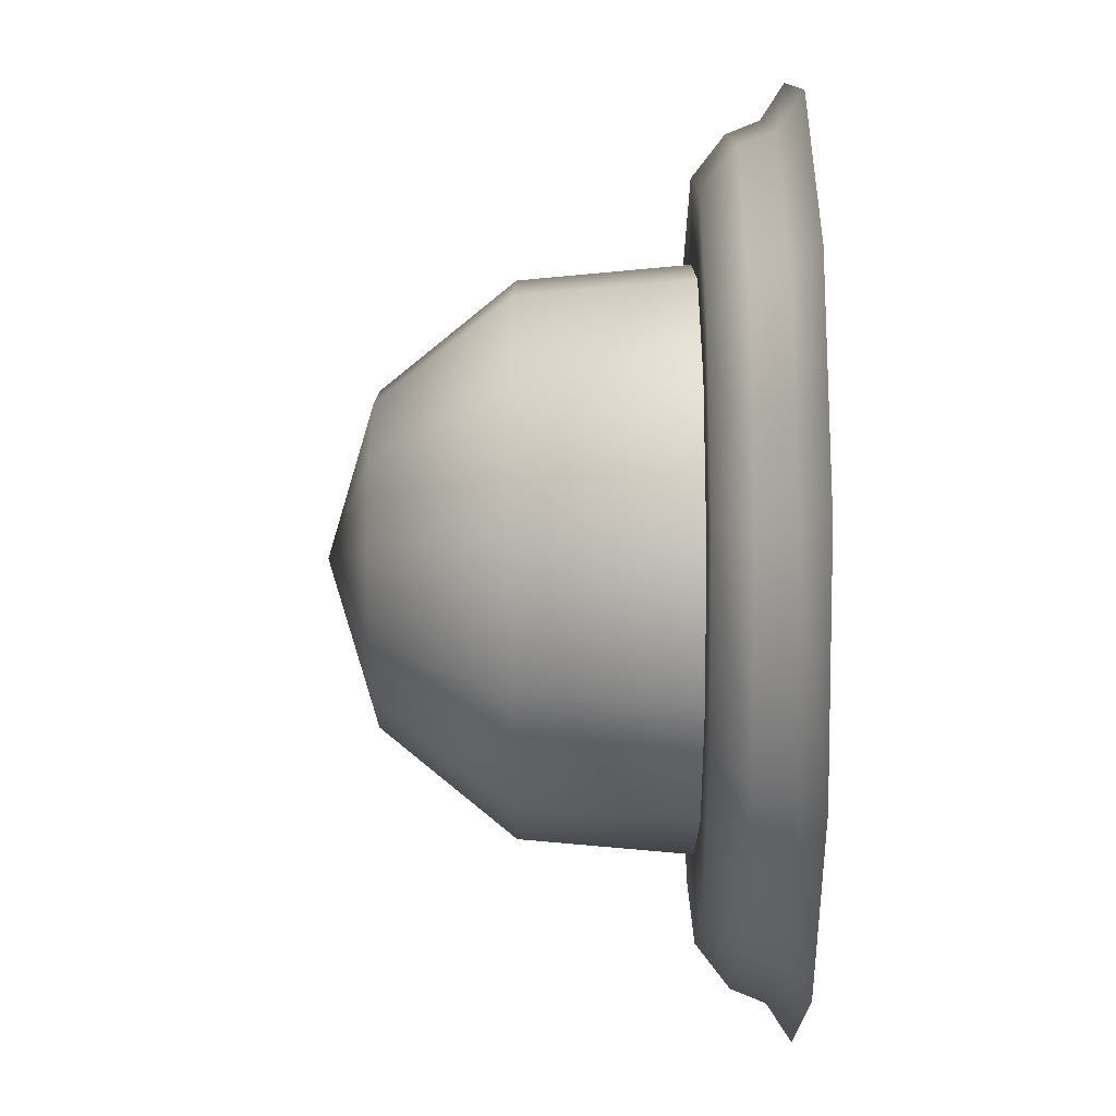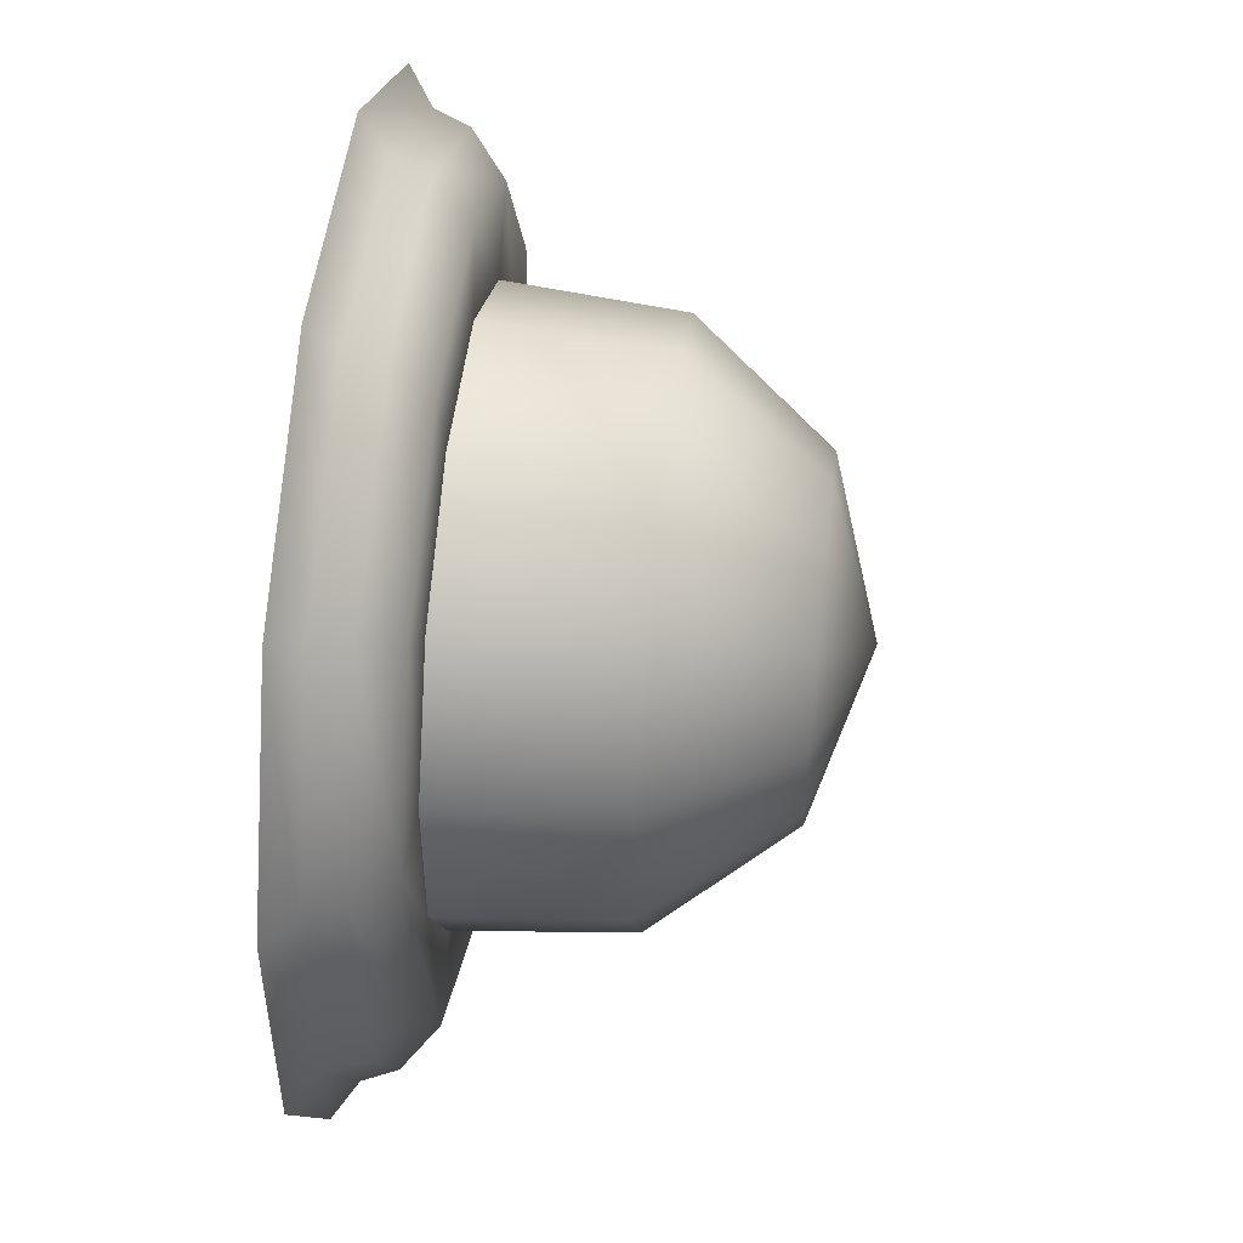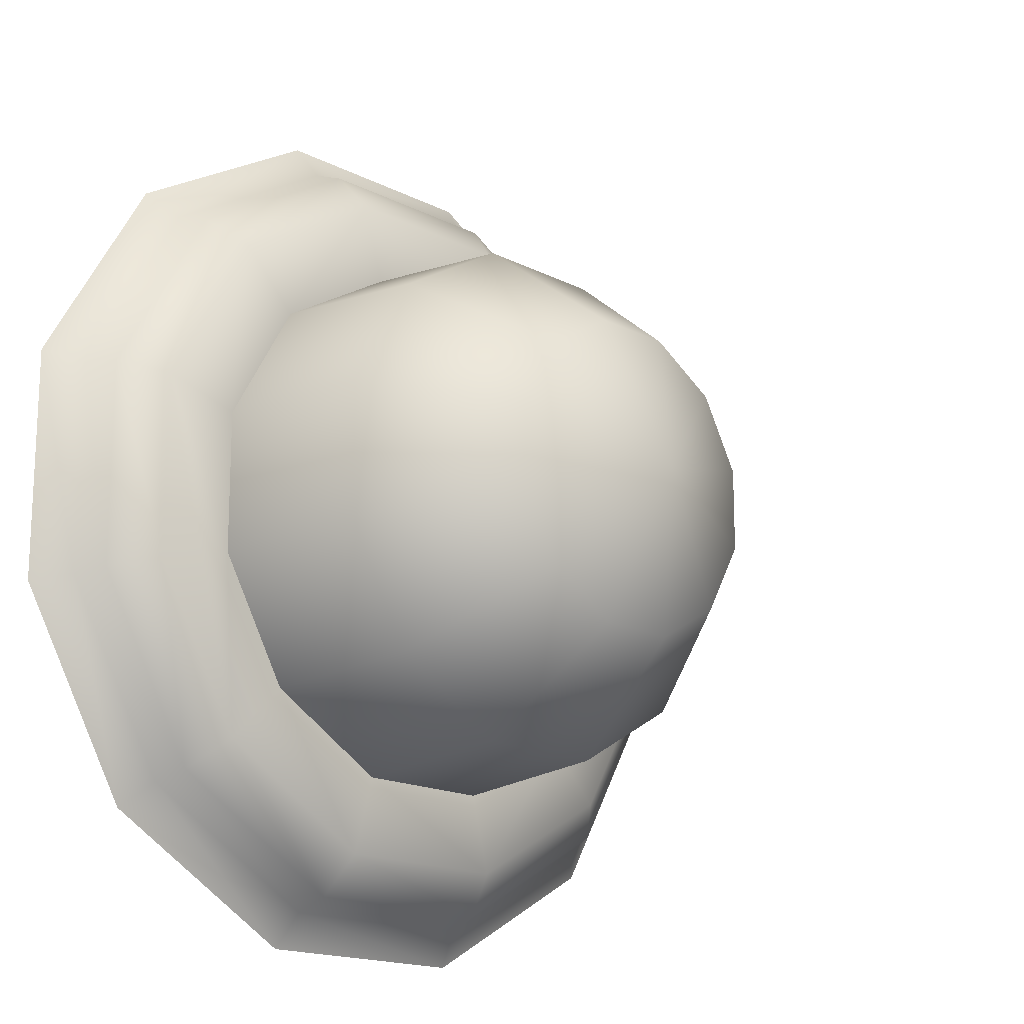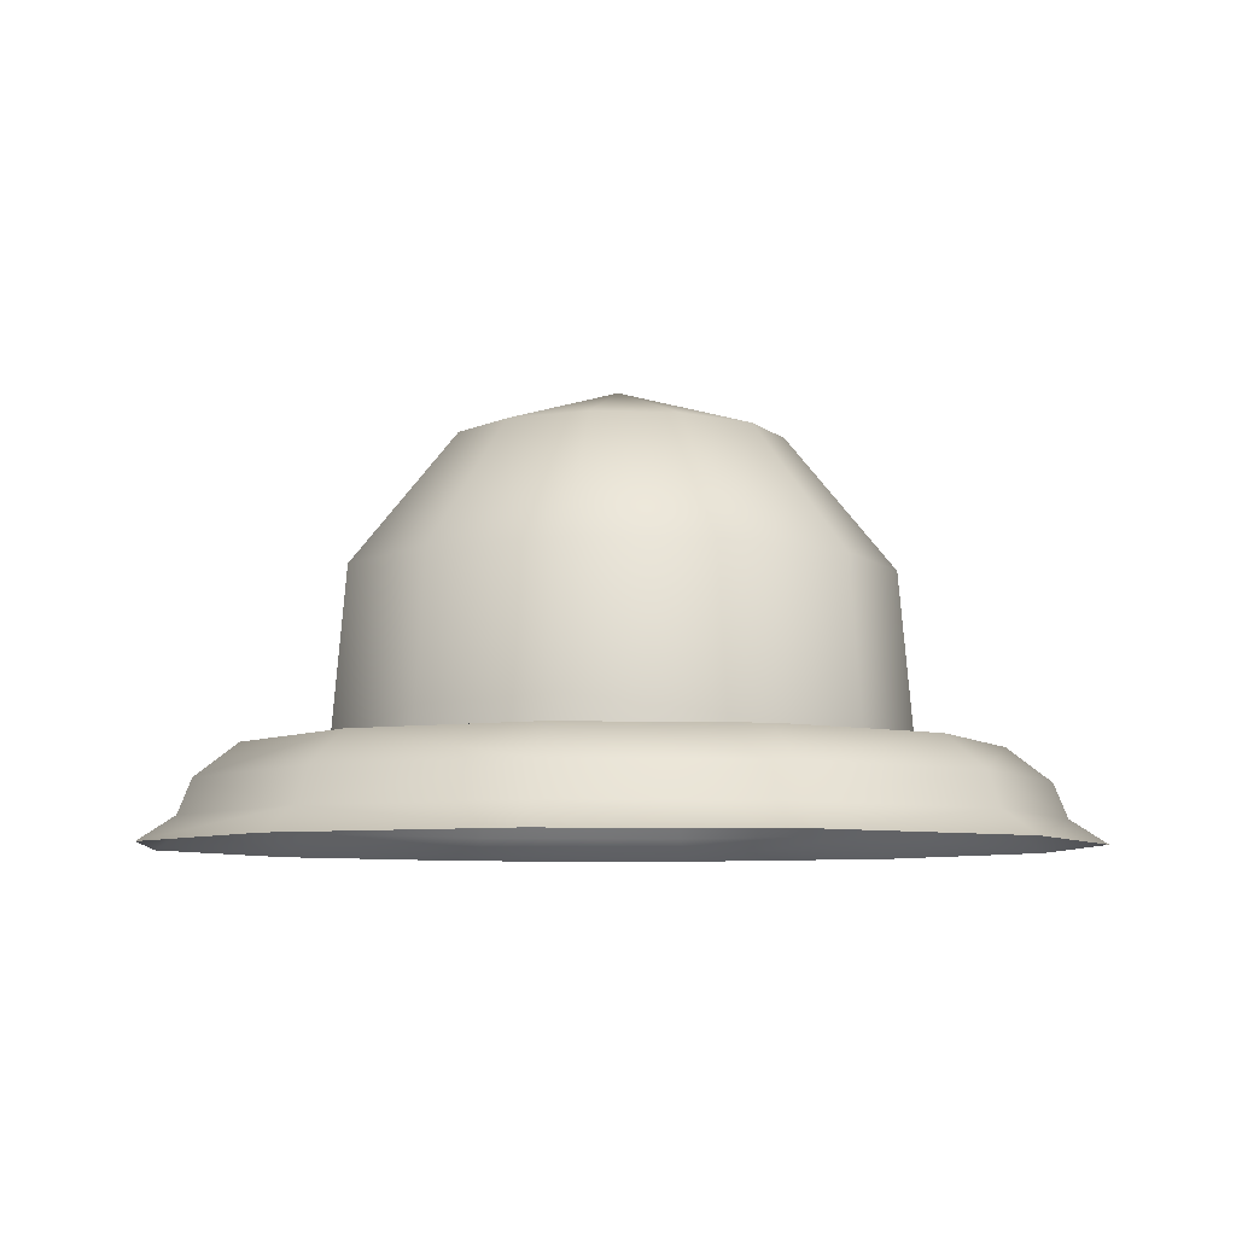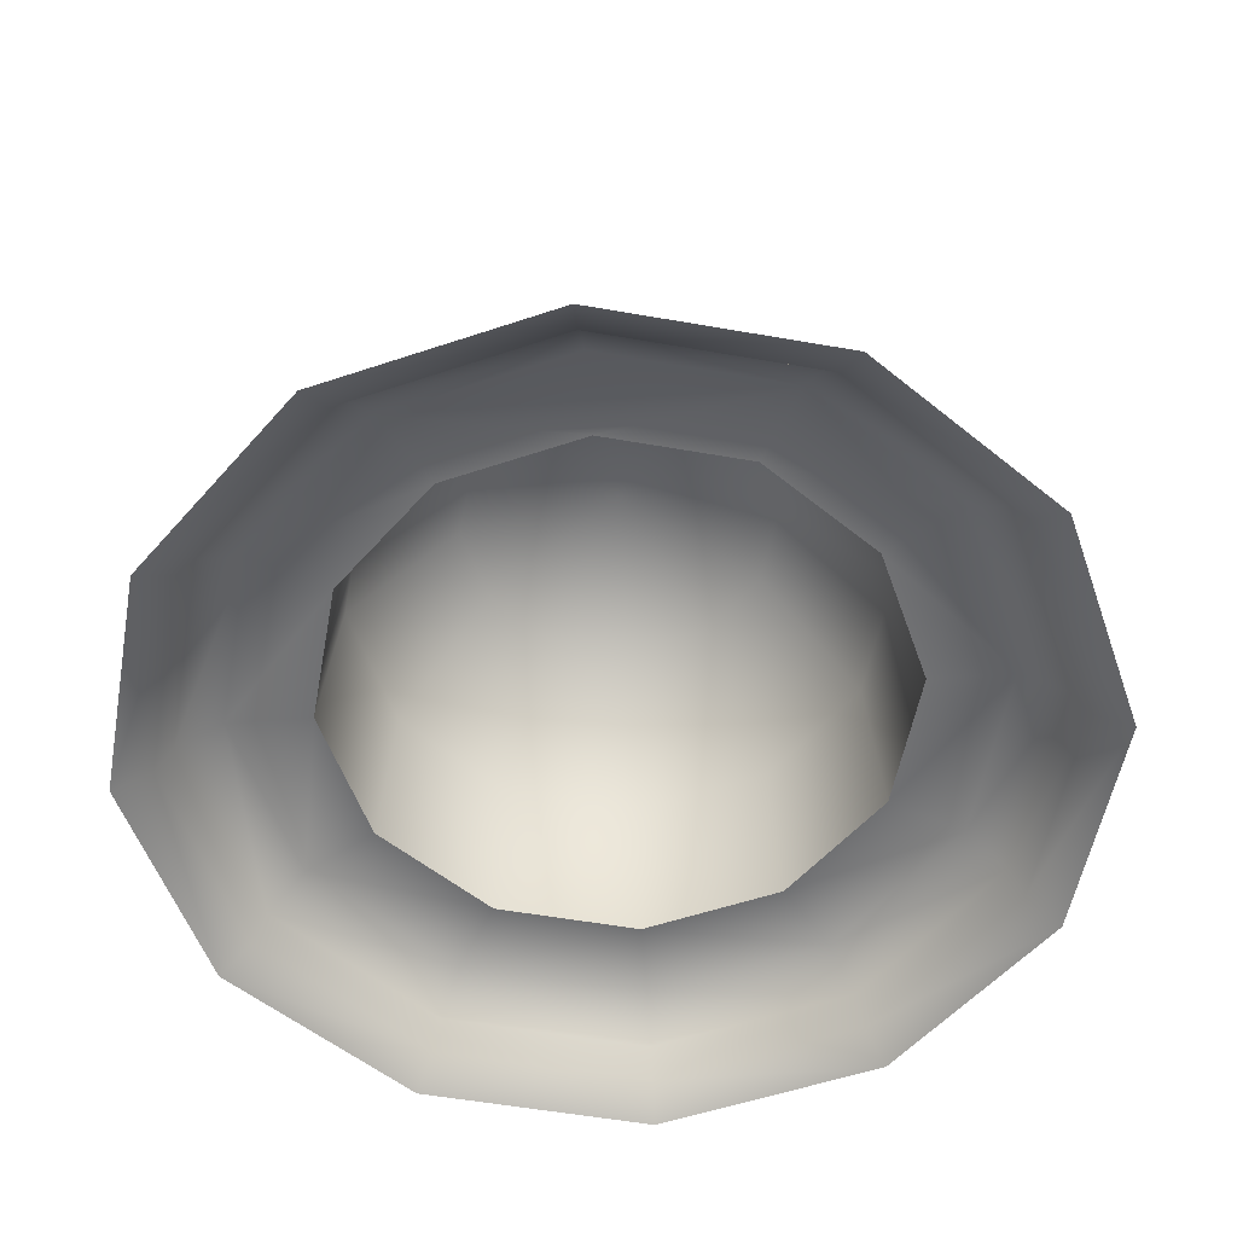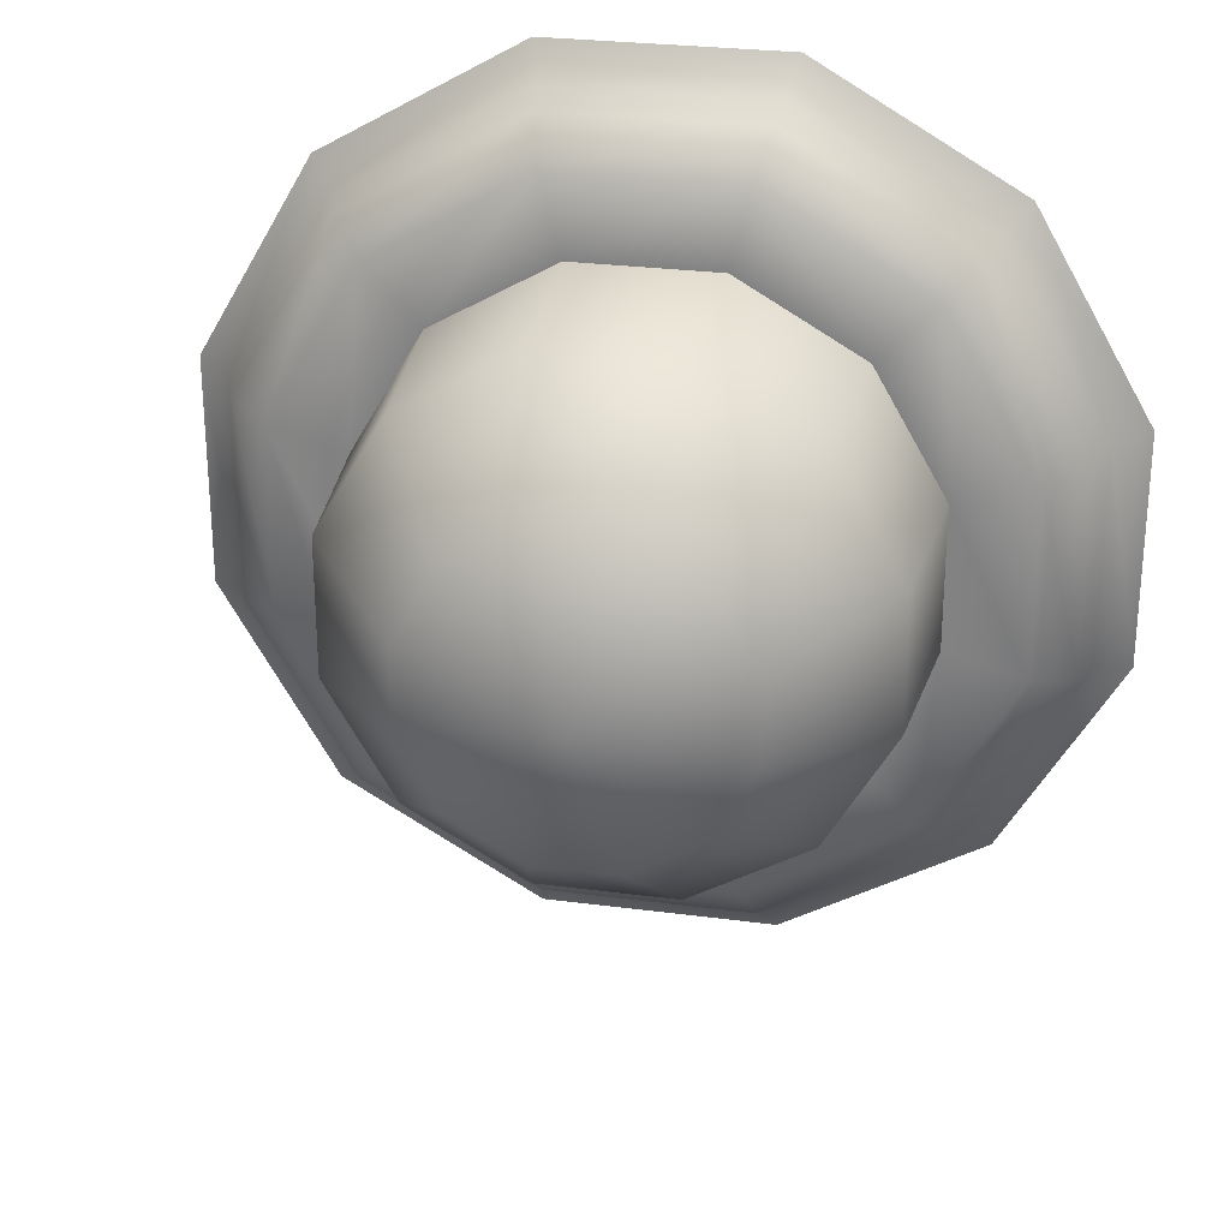
<metadata>
{"format":"obj","ext":"obj","renderer":"f3d","projection":"perspective","resolution":1024,"background":"white","views":[{"elev":-18.5,"azim":90.5,"up":"+Y"},{"elev":49.8,"azim":-83.4,"up":"+Y"},{"elev":-16.8,"azim":-45.9,"up":"+Y"},{"elev":-6.9,"azim":144.4,"up":"+Z"},{"elev":-55.1,"azim":-70.5,"up":"+Z"},{"elev":27.1,"azim":11.6,"up":"+Y"}]}
</metadata>
<code>
o mesh33/mesh33-geometry#mesh33-geometry
v 0.3725 -0.3509 0.4171
v 0.3725 -0.3488 0.4171
v 0.3687 -0.3498 0.4183
v 0.375 -0.3481 0.4139
v 0.3715 -0.347 0.4171
v 0.3715 -0.3526 0.4171
v 0.375 -0.3515 0.4139
v 0.3697 -0.346 0.4171
v 0.3697 -0.3537 0.4171
v 0.3754 -0.348 0.4098
v 0.3733 -0.3452 0.4139
v 0.3676 -0.346 0.4171
v 0.3676 -0.3537 0.4171
v 0.3704 -0.3562 0.4139
v 0.3733 -0.3545 0.4139
v 0.3754 -0.3516 0.4098
v 0.3704 -0.3435 0.4139
v 0.3659 -0.347 0.4171
v 0.3659 -0.3526 0.4171
v 0.367 -0.3562 0.4139
v 0.3774 -0.3522 0.4098
v 0.3736 -0.3449 0.4098
v 0.367 -0.3435 0.4139
v 0.364 -0.3452 0.4139
v 0.3648 -0.3488 0.4171
v 0.3648 -0.3509 0.4171
v 0.3705 -0.3566 0.4098
v 0.3669 -0.3566 0.4098
v 0.3736 -0.3548 0.4098
v 0.375 -0.3562 0.4098
v 0.3774 -0.3475 0.4098
v 0.375 -0.3435 0.4098
v 0.3705 -0.3431 0.4098
v 0.3623 -0.3481 0.4139
v 0.3623 -0.3515 0.4139
v 0.364 -0.3545 0.4139
v 0.3758 -0.357 0.409
v 0.3784 -0.3524 0.409
v 0.371 -0.3411 0.4098
v 0.3669 -0.3431 0.4098
v 0.3637 -0.3449 0.4098
v 0.3619 -0.348 0.4098
v 0.371 -0.3585 0.4098
v 0.3637 -0.3548 0.4098
v 0.3713 -0.3596 0.409
v 0.3758 -0.3427 0.409
v 0.3784 -0.3472 0.409
v 0.3713 -0.3401 0.409
v 0.3619 -0.3516 0.4098
v 0.3663 -0.3585 0.4098
v 0.3787 -0.3525 0.4081
v 0.3714 -0.3599 0.4081
v 0.3787 -0.3471 0.4081
v 0.3663 -0.3411 0.4098
v 0.3623 -0.3435 0.4098
v 0.3623 -0.3562 0.4098
v 0.376 -0.3572 0.4081
v 0.366 -0.3599 0.4081
v 0.376 -0.3425 0.4081
v 0.3661 -0.3401 0.409
v 0.36 -0.3475 0.4098
v 0.3661 -0.3596 0.409
v 0.3767 -0.3578 0.4075
v 0.3796 -0.3528 0.4075
v 0.3716 -0.3608 0.4075
v 0.3714 -0.3398 0.4081
v 0.3615 -0.3427 0.409
v 0.36 -0.3522 0.4098
v 0.3615 -0.357 0.409
v 0.3796 -0.3469 0.4075
v 0.3657 -0.3608 0.4075
v 0.3767 -0.3418 0.4075
v 0.3716 -0.3389 0.4075
v 0.366 -0.3398 0.4081
v 0.3589 -0.3472 0.409
v 0.3613 -0.3572 0.4081
v 0.3613 -0.3425 0.4081
v 0.3586 -0.3471 0.4081
v 0.3589 -0.3524 0.409
v 0.3586 -0.3525 0.4081
v 0.3607 -0.3578 0.4075
v 0.3657 -0.3389 0.4075
v 0.3607 -0.3418 0.4075
v 0.3577 -0.3528 0.4075
v 0.3577 -0.3469 0.4075
f 1 2 3
f 1 4 2
f 2 5 3
f 1 3 6
f 4 1 7
f 4 5 2
f 5 8 3
f 6 3 9
f 6 7 1
f 7 10 4
f 5 4 11
f 11 8 5
f 8 12 3
f 9 3 13
f 14 6 9
f 7 6 15
f 10 7 16
f 10 11 4
f 8 11 17
f 17 12 8
f 3 12 18
f 3 19 13
f 20 9 13
f 6 14 15
f 9 20 14
f 15 16 7
f 16 21 10
f 11 10 22
f 22 17 11
f 12 17 23
f 12 24 18
f 3 18 25
f 3 26 19
f 19 20 13
f 27 15 14
f 28 14 20
f 16 15 29
f 16 30 21
f 31 10 21
f 32 22 10
f 17 22 33
f 33 23 17
f 24 12 23
f 34 18 24
f 18 34 25
f 3 25 26
f 35 19 26
f 20 19 36
f 15 27 29
f 14 28 27
f 36 28 20
f 29 30 16
f 37 21 30
f 32 10 31
f 38 31 21
f 39 22 32
f 39 33 22
f 23 33 40
f 23 41 24
f 24 42 34
f 34 26 25
f 19 35 36
f 26 34 35
f 27 43 29
f 28 43 27
f 28 36 44
f 29 43 30
f 21 37 38
f 30 45 37
f 31 46 32
f 31 38 47
f 32 48 39
f 39 40 33
f 41 23 40
f 42 24 41
f 42 35 34
f 49 36 35
f 28 50 43
f 36 49 44
f 44 50 28
f 45 30 43
f 37 51 38
f 52 37 45
f 46 31 47
f 48 32 46
f 38 53 47
f 48 54 39
f 54 40 39
f 54 41 40
f 55 42 41
f 35 42 49
f 50 45 43
f 49 56 44
f 44 56 50
f 51 37 57
f 53 38 51
f 37 52 57
f 45 58 52
f 53 46 47
f 59 48 46
f 54 48 60
f 55 41 54
f 61 42 55
f 42 61 49
f 45 50 62
f 61 56 49
f 56 62 50
f 63 51 57
f 64 53 51
f 65 57 52
f 58 45 62
f 58 65 52
f 46 53 59
f 48 59 66
f 66 60 48
f 60 55 54
f 67 61 55
f 56 61 68
f 62 56 69
f 51 63 64
f 57 65 63
f 53 64 70
f 69 58 62
f 65 58 71
f 53 72 59
f 59 73 66
f 60 66 74
f 55 60 67
f 61 67 75
f 75 68 61
f 68 69 56
f 72 53 70
f 58 69 76
f 76 71 58
f 73 59 72
f 73 74 66
f 77 60 74
f 60 77 67
f 67 78 75
f 68 75 79
f 69 68 79
f 69 80 76
f 71 76 81
f 74 73 82
f 82 77 74
f 78 67 77
f 78 79 75
f 80 69 79
f 80 81 76
f 77 82 83
f 83 78 77
f 79 78 80
f 81 80 84
f 78 83 85
f 85 80 78
f 80 85 84
f 3 2 1
f 2 4 1
f 3 5 2
f 6 3 1
f 7 1 4
f 2 5 4
f 3 8 5
f 9 3 6
f 1 7 6
f 4 10 7
f 11 4 5
f 5 8 11
f 3 12 8
f 13 3 9
f 9 6 14
f 15 6 7
f 16 7 10
f 4 11 10
f 17 11 8
f 8 12 17
f 18 12 3
f 13 19 3
f 13 9 20
f 15 14 6
f 14 20 9
f 7 16 15
f 10 21 16
f 22 10 11
f 11 17 22
f 23 17 12
f 18 24 12
f 25 18 3
f 19 26 3
f 13 20 19
f 14 15 27
f 20 14 28
f 29 15 16
f 21 30 16
f 21 10 31
f 10 22 32
f 33 22 17
f 17 23 33
f 23 12 24
f 24 18 34
f 25 34 18
f 26 25 3
f 26 19 35
f 36 19 20
f 29 27 15
f 27 28 14
f 20 28 36
f 16 30 29
f 30 21 37
f 31 10 32
f 21 31 38
f 32 22 39
f 22 33 39
f 40 33 23
f 24 41 23
f 34 42 24
f 25 26 34
f 36 35 19
f 35 34 26
f 29 43 27
f 27 43 28
f 44 36 28
f 30 43 29
f 38 37 21
f 37 45 30
f 32 46 31
f 47 38 31
f 39 48 32
f 33 40 39
f 40 23 41
f 41 24 42
f 34 35 42
f 35 36 49
f 43 50 28
f 44 49 36
f 28 50 44
f 43 30 45
f 38 51 37
f 45 37 52
f 47 31 46
f 46 32 48
f 47 53 38
f 39 54 48
f 39 40 54
f 40 41 54
f 41 42 55
f 49 42 35
f 43 45 50
f 44 56 49
f 50 56 44
f 57 37 51
f 51 38 53
f 57 52 37
f 52 58 45
f 47 46 53
f 46 48 59
f 60 48 54
f 54 41 55
f 55 42 61
f 49 61 42
f 62 50 45
f 49 56 61
f 50 62 56
f 57 51 63
f 51 53 64
f 52 57 65
f 62 45 58
f 52 65 58
f 59 53 46
f 66 59 48
f 48 60 66
f 54 55 60
f 55 61 67
f 68 61 56
f 69 56 62
f 64 63 51
f 63 65 57
f 70 64 53
f 62 58 69
f 71 58 65
f 59 72 53
f 66 73 59
f 74 66 60
f 67 60 55
f 75 67 61
f 61 68 75
f 56 69 68
f 70 53 72
f 76 69 58
f 58 71 76
f 72 59 73
f 66 74 73
f 74 60 77
f 67 77 60
f 75 78 67
f 79 75 68
f 79 68 69
f 76 80 69
f 81 76 71
f 82 73 74
f 74 77 82
f 77 67 78
f 75 79 78
f 79 69 80
f 76 81 80
f 83 82 77
f 77 78 83
f 80 78 79
f 84 80 81
f 85 83 78
f 78 80 85
f 84 85 80

</code>
